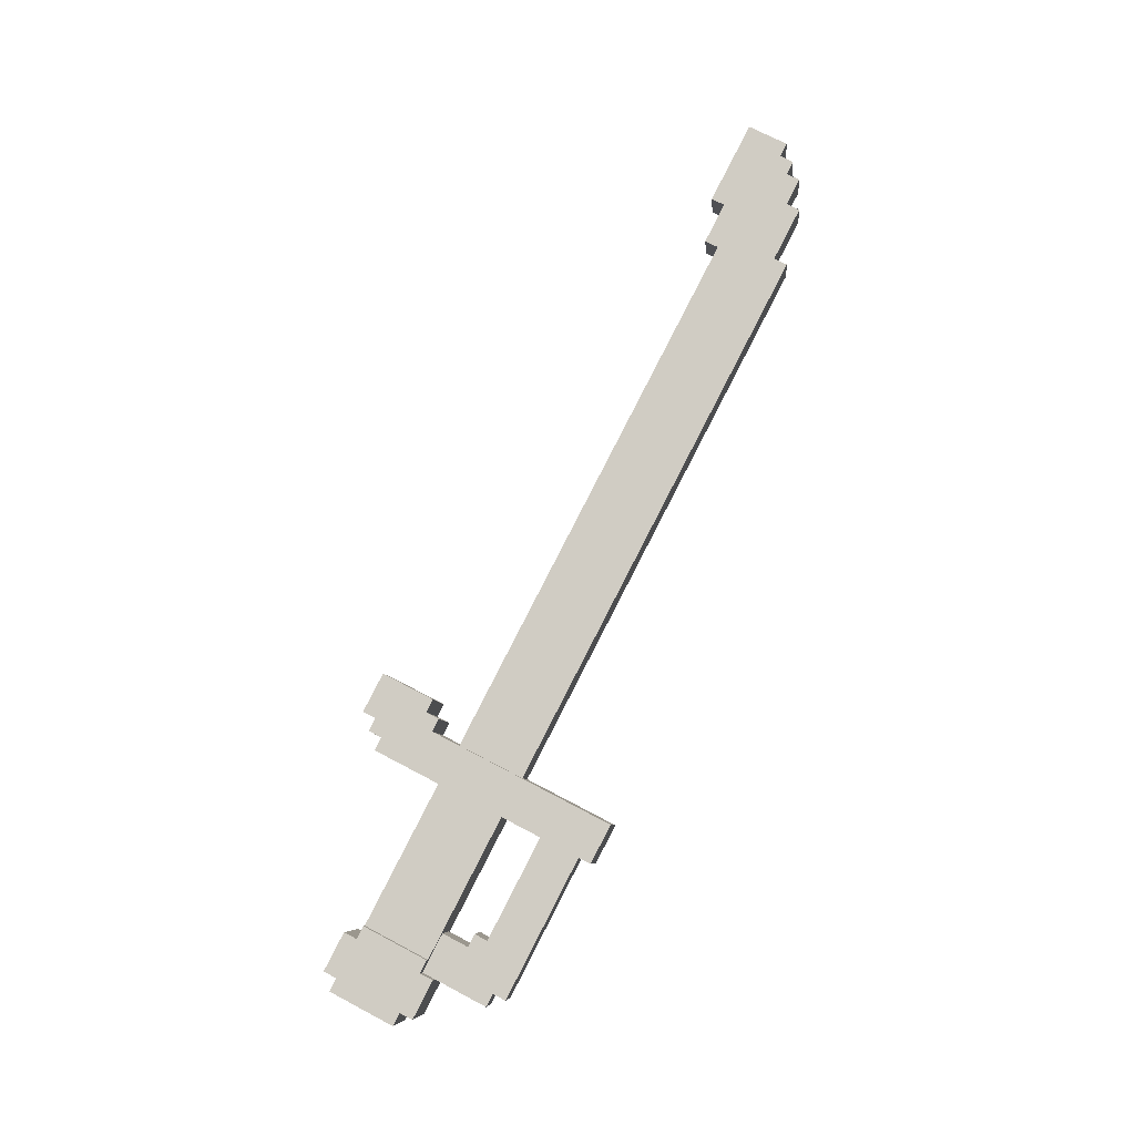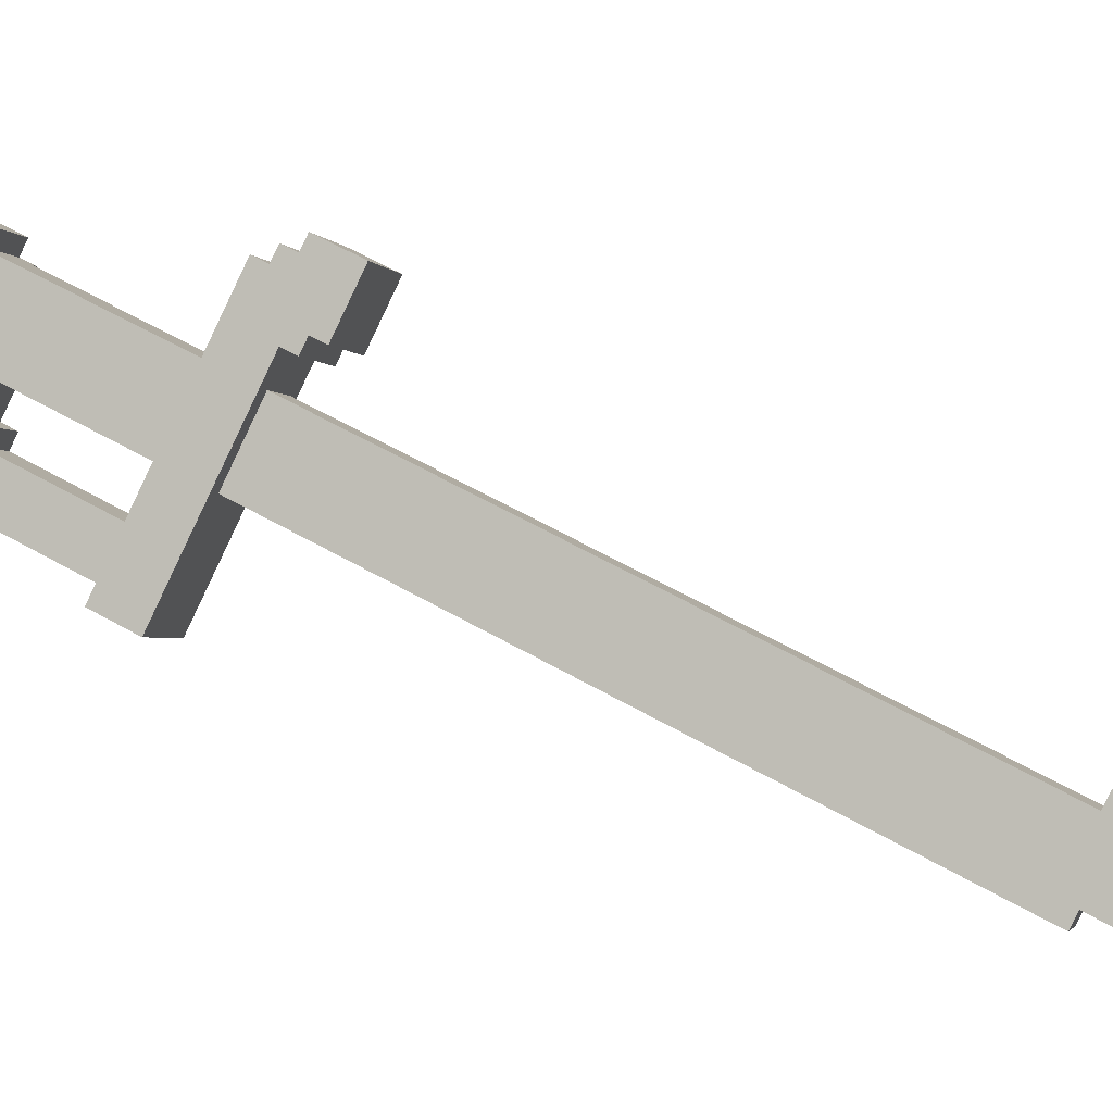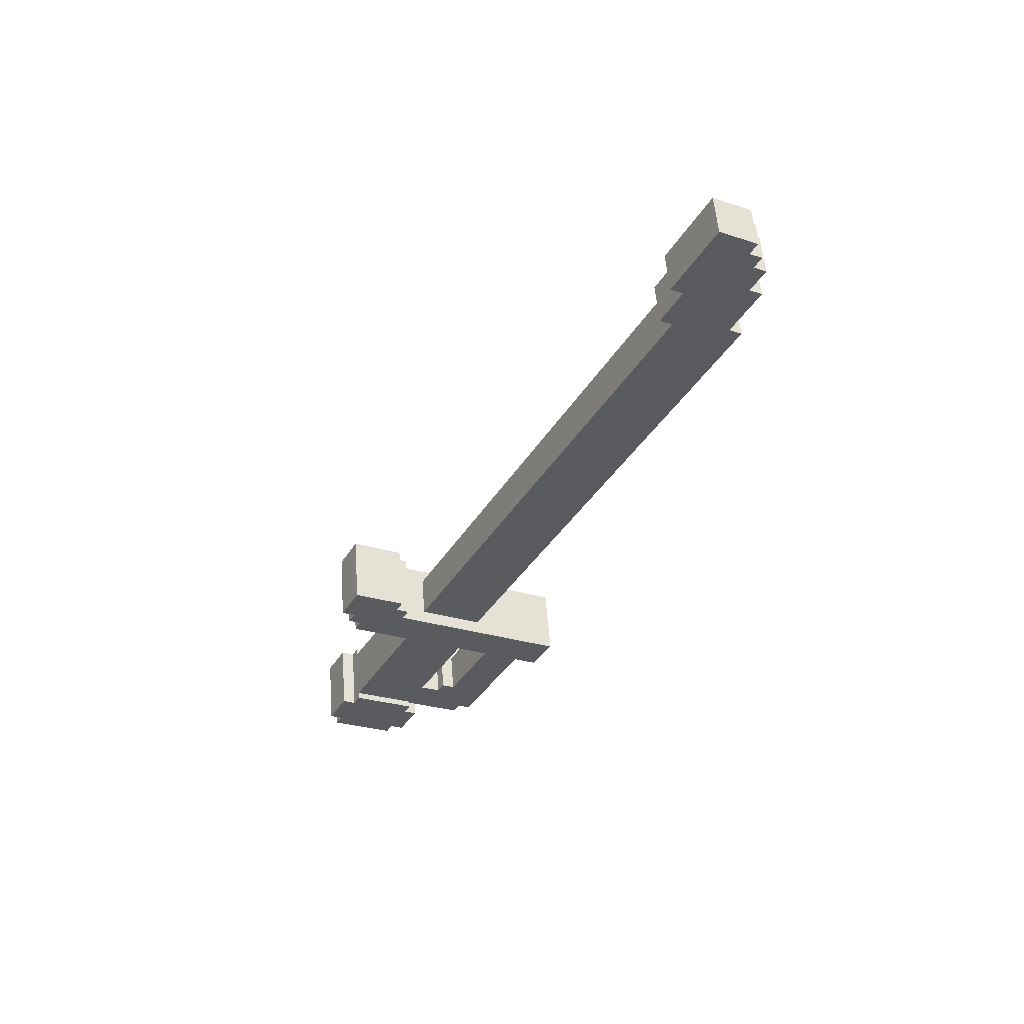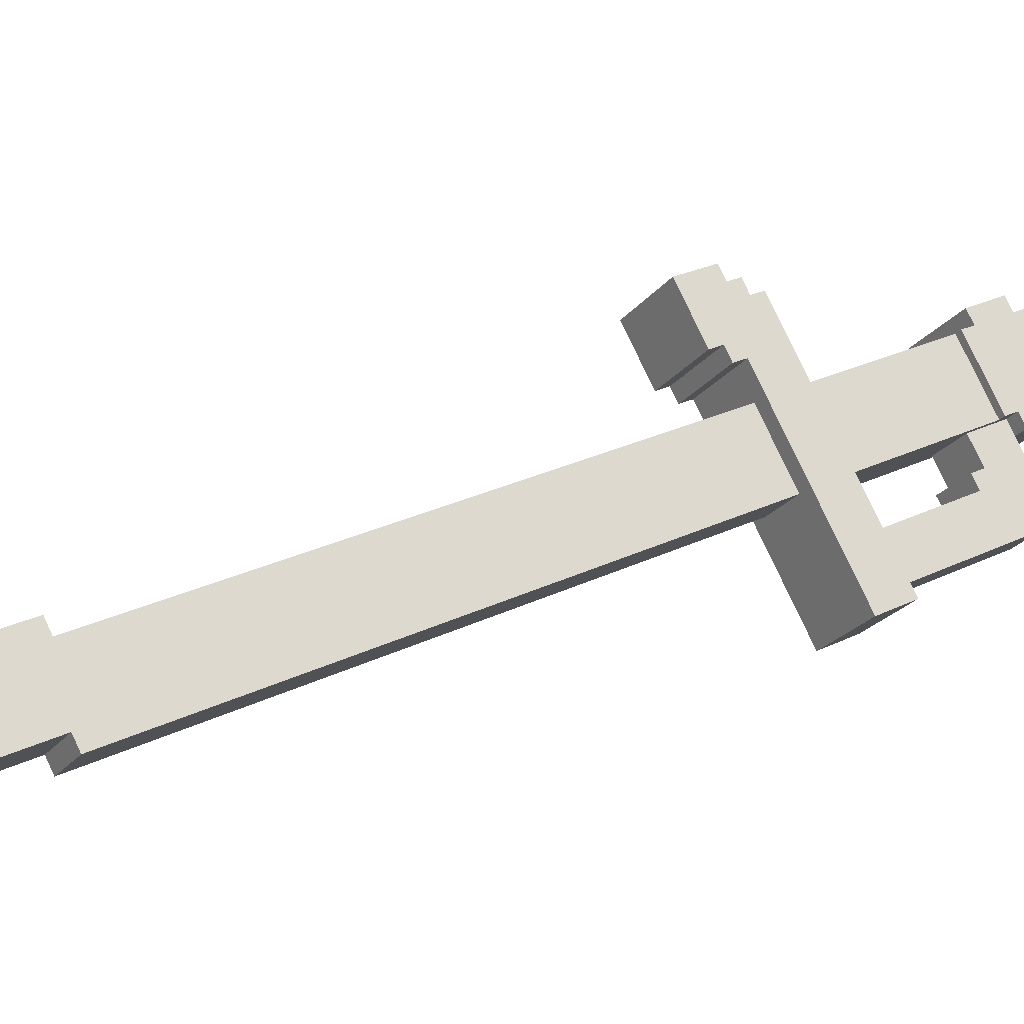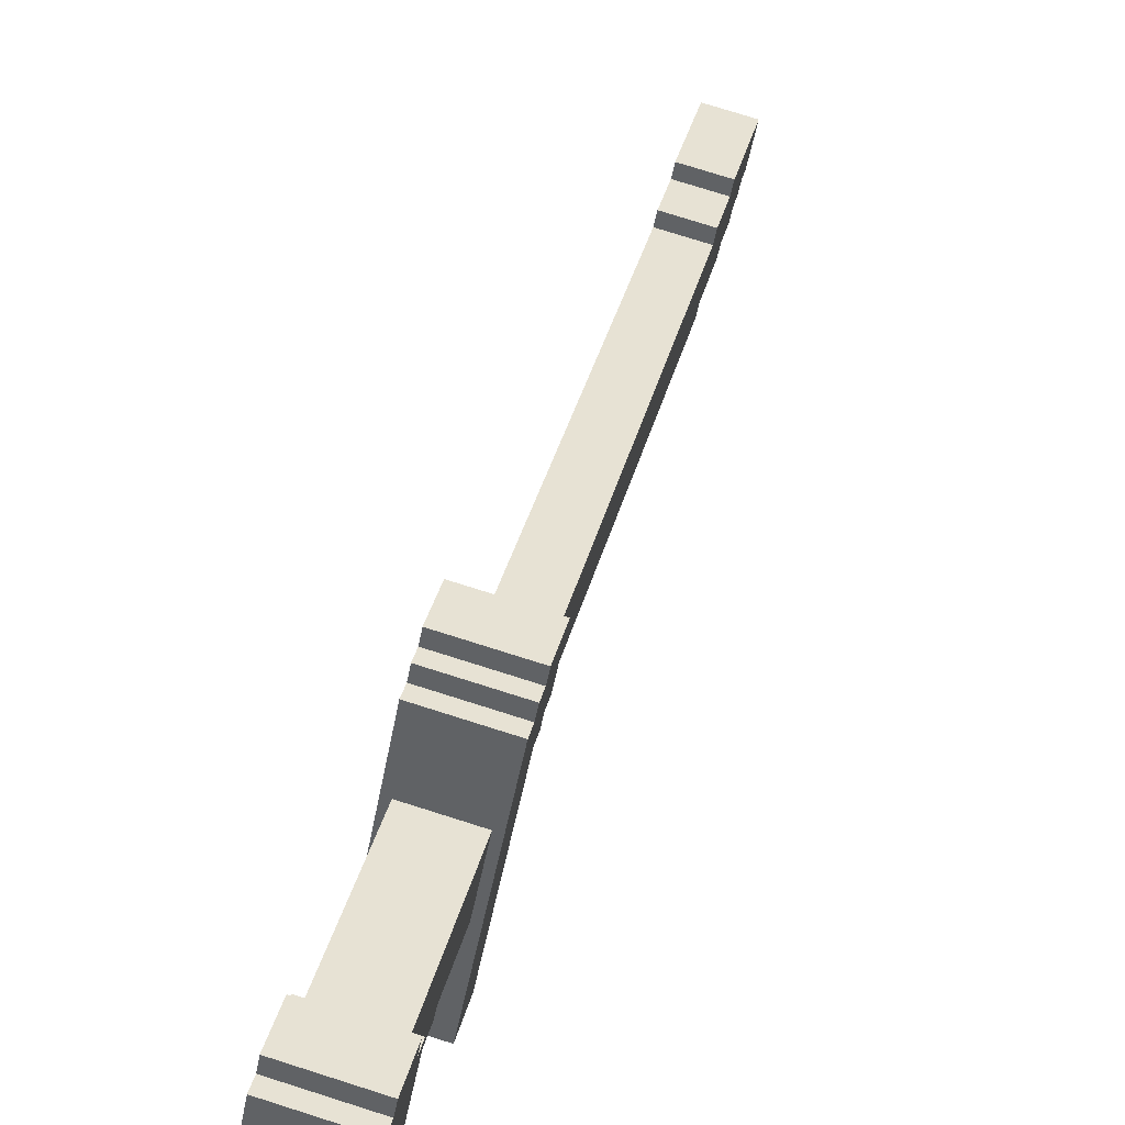
<metadata>
{"format":"obj","ext":"obj","renderer":"f3d","projection":"perspective","resolution":1024,"background":"white","views":[{"elev":-7.2,"azim":-81.8,"up":"+Z"},{"elev":-5.1,"azim":-74.9,"up":"+Y"},{"elev":56.4,"azim":-91.2,"up":"+Z"},{"elev":-21.5,"azim":61.8,"up":"+Y"},{"elev":65.4,"azim":-162.0,"up":"+Y"}]}
</metadata>
<code>
g Blade_of_Justice_mesh
v -0.03345 -0.001321 -0.09352
v -0.03084 -0.01047 0.09019
v -0.0276 -0.07802 0.05524
v -0.03669 0.06623 -0.05857
v -0.0276 -0.07802 0.05524
v 0.02735 0.001957 -0.09422
v -0.03345 -0.001321 -0.09352
v 0.0332 -0.07474 0.05454
v -0.03669 0.06623 -0.05857
v 0.02997 -0.007194 0.08949
v -0.03084 -0.01047 0.09019
v 0.02411 0.0695 -0.05927
v 0.0332 -0.07474 0.05454
v 0.02411 0.0695 -0.05927
v 0.02735 0.001957 -0.09422
v 0.02997 -0.007194 0.08949
v -0.04191 0.06974 0.1663
v -0.04031 0.04882 0.2068
v -0.04126 0.05623 0.1593
v -0.03826 0.001757 0.1653
v -0.03772 -0.005216 0.1789
v -0.04115 0.04969 0.1388
v -0.03814 -0.00478 0.1448
v -0.03761 -0.01175 0.1584
v -0.04179 0.0632 0.1457
v -0.03067 -0.173 0.006393
v -0.04168 0.05666 0.1252
v -0.02907 -0.1939 0.04696
v -0.02907 -0.1939 0.04696
v 0.03787 -0.0006826 0.144
v 0.04693 -0.1898 0.04609
v -0.03814 -0.00478 0.1448
v -0.03814 -0.00478 0.1448
v 0.0384 -0.007655 0.1575
v 0.03787 -0.0006826 0.144
v -0.03761 -0.01175 0.1584
v -0.03761 -0.01175 0.1584
v 0.03775 0.005854 0.1645
v 0.0384 -0.007655 0.1575
v -0.03826 0.001757 0.1653
v -0.03826 0.001757 0.1653
v 0.03828 -0.001118 0.178
v 0.03775 0.005854 0.1645
v -0.03772 -0.005216 0.1789
v -0.03772 -0.005216 0.1789
v 0.03569 0.05292 0.206
v 0.03828 -0.001118 0.178
v -0.04031 0.04882 0.2068
v -0.04031 0.04882 0.2068
v 0.0341 0.07384 0.1654
v 0.03569 0.05292 0.206
v -0.04191 0.06974 0.1663
v 0.03433 0.06076 0.1244
v -0.03067 -0.173 0.006393
v 0.04534 -0.1689 0.005515
v -0.04168 0.05666 0.1252
v 0.03486 0.05379 0.1379
v -0.04168 0.05666 0.1252
v 0.03433 0.06076 0.1244
v -0.04115 0.04969 0.1388
v 0.03421 0.0673 0.1449
v -0.04115 0.04969 0.1388
v 0.03486 0.05379 0.1379
v -0.04179 0.0632 0.1457
v 0.03474 0.06033 0.1584
v -0.04179 0.0632 0.1457
v 0.03421 0.0673 0.1449
v -0.04126 0.05623 0.1593
v 0.0341 0.07384 0.1654
v -0.04126 0.05623 0.1593
v 0.03474 0.06033 0.1584
v -0.04191 0.06974 0.1663
v 0.04534 -0.1689 0.005515
v -0.02907 -0.1939 0.04696
v 0.04693 -0.1898 0.04609
v -0.03067 -0.173 0.006393
v -0.02639 0.006061 -0.1071
v -0.02479 -0.01486 -0.06656
v -0.0235 -0.04187 -0.08054
v -0.02262 -0.06846 -0.1286
v -0.02315 -0.06149 -0.1421
v -0.02232 -0.06236 -0.07401
v -0.02296 -0.04885 -0.06702
v -0.01612 -0.1587 0.01321
v -0.02197 -0.08197 -0.1356
v -0.01806 -0.1181 0.03418
v 0.02364 -0.07951 -0.1361
v -0.01612 -0.1587 0.01321
v 0.02949 -0.1562 0.01268
v -0.02197 -0.08197 -0.1356
v -0.02262 -0.06846 -0.1286
v 0.02364 -0.07951 -0.1361
v 0.02299 -0.066 -0.1291
v -0.02197 -0.08197 -0.1356
v -0.02315 -0.06149 -0.1421
v 0.02299 -0.066 -0.1291
v 0.02246 -0.05903 -0.1426
v -0.02262 -0.06846 -0.1286
v -0.02639 0.006061 -0.1071
v 0.02246 -0.05903 -0.1426
v 0.01922 0.00852 -0.1077
v -0.02315 -0.06149 -0.1421
v 0.02755 -0.1157 0.03365
v -0.02232 -0.06236 -0.07401
v 0.02329 -0.0599 -0.07454
v -0.01806 -0.1181 0.03418
v 0.02329 -0.0599 -0.07454
v -0.02296 -0.04885 -0.06702
v 0.02264 -0.04639 -0.06755
v -0.02232 -0.06236 -0.07401
v 0.02264 -0.04639 -0.06755
v -0.0235 -0.04187 -0.08054
v 0.02211 -0.03942 -0.08107
v -0.02296 -0.04885 -0.06702
v 0.02211 -0.03942 -0.08107
v -0.02479 -0.01486 -0.06656
v 0.02081 -0.0124 -0.06709
v -0.0235 -0.04187 -0.08054
v 0.02081 -0.0124 -0.06709
v 0.01922 0.00852 -0.1077
v 0.02211 -0.03942 -0.08107
v 0.02299 -0.066 -0.1291
v 0.02246 -0.05903 -0.1426
v 0.02329 -0.0599 -0.07454
v 0.02264 -0.04639 -0.06755
v 0.02949 -0.1562 0.01268
v 0.02364 -0.07951 -0.1361
v 0.02755 -0.1157 0.03365
v -0.00101 -0.2964 0.6786
v 0.0005864 -0.3173 0.7192
v -0.0003621 -0.3099 0.6716
v 0.004241 -0.3853 0.7183
v 0.004657 -0.3857 0.7523
v 0.005305 -0.3992 0.7453
v 0.004542 -0.3792 0.7728
v 0.003131 -0.3456 0.8073
v -6.11e-05 -0.3038 0.7262
v 0.005189 -0.3927 0.7658
v 0.00276 -0.3709 0.6572
v 0.004888 -0.3988 0.7113
v -0.02164 -0.03098 0.1307
v 0.005074 -0.3861 0.7863
v -0.01841 -0.09853 0.09572
v 0.003408 -0.3844 0.6502
v 0.02396 -0.02852 0.1301
v -0.0003621 -0.3099 0.6716
v -0.02164 -0.03098 0.1307
v 0.04524 -0.3074 0.6711
v 0.04524 -0.3074 0.6711
v -0.00101 -0.2964 0.6786
v -0.0003621 -0.3099 0.6716
v 0.04459 -0.2939 0.6781
v 0.04459 -0.2939 0.6781
v 0.0005864 -0.3173 0.7192
v -0.00101 -0.2964 0.6786
v 0.04619 -0.3148 0.7187
v 0.04619 -0.3148 0.7187
v -6.11e-05 -0.3038 0.7262
v 0.0005864 -0.3173 0.7192
v 0.04554 -0.3013 0.7256
v 0.04554 -0.3013 0.7256
v 0.003131 -0.3456 0.8073
v -6.11e-05 -0.3038 0.7262
v 0.04874 -0.3432 0.8068
v 0.04619 -0.3148 0.7187
v 0.04459 -0.2939 0.6781
v 0.04524 -0.3074 0.6711
v 0.04984 -0.3828 0.7177
v 0.05026 -0.3832 0.7518
v 0.05091 -0.3968 0.7448
v 0.05015 -0.3767 0.7723
v 0.04874 -0.3432 0.8068
v 0.04554 -0.3013 0.7256
v 0.05079 -0.3902 0.7653
v 0.04836 -0.3684 0.6567
v 0.05049 -0.3963 0.7107
v 0.02396 -0.02852 0.1301
v 0.05068 -0.3837 0.7858
v 0.0272 -0.09607 0.0952
v 0.04901 -0.3819 0.6497
v -0.01841 -0.09853 0.09572
v 0.04901 -0.3819 0.6497
v 0.0272 -0.09607 0.0952
v 0.003408 -0.3844 0.6502
v 0.003408 -0.3844 0.6502
v 0.04836 -0.3684 0.6567
v 0.04901 -0.3819 0.6497
v 0.00276 -0.3709 0.6572
v 0.00276 -0.3709 0.6572
v 0.05049 -0.3963 0.7107
v 0.04836 -0.3684 0.6567
v 0.004888 -0.3988 0.7113
v 0.004888 -0.3988 0.7113
v 0.04984 -0.3828 0.7177
v 0.05049 -0.3963 0.7107
v 0.004241 -0.3853 0.7183
v 0.004241 -0.3853 0.7183
v 0.05091 -0.3968 0.7448
v 0.04984 -0.3828 0.7177
v 0.005305 -0.3992 0.7453
v 0.005305 -0.3992 0.7453
v 0.05026 -0.3832 0.7518
v 0.05091 -0.3968 0.7448
v 0.004657 -0.3857 0.7523
v 0.004657 -0.3857 0.7523
v 0.05079 -0.3902 0.7653
v 0.05026 -0.3832 0.7518
v 0.005189 -0.3927 0.7658
v 0.005189 -0.3927 0.7658
v 0.05015 -0.3767 0.7723
v 0.05079 -0.3902 0.7653
v 0.004542 -0.3792 0.7728
v 0.005074 -0.3861 0.7863
v 0.05015 -0.3767 0.7723
v 0.004542 -0.3792 0.7728
v 0.05068 -0.3837 0.7858
v 0.03569 0.05292 0.206
v 0.0341 0.07384 0.1654
v 0.03474 0.06033 0.1584
v 0.03775 0.005854 0.1645
v 0.03828 -0.001118 0.178
v 0.03486 0.05379 0.1379
v 0.03787 -0.0006826 0.144
v 0.0384 -0.007655 0.1575
v 0.03421 0.0673 0.1449
v 0.04534 -0.1689 0.005515
v 0.03433 0.06076 0.1244
v 0.04693 -0.1898 0.04609
v 0.04874 -0.3432 0.8068
v 0.005074 -0.3861 0.7863
v 0.003131 -0.3456 0.8073
v 0.05068 -0.3837 0.7858
v 0.02959 0.0978 -0.1135
v 0.03229 0.03723 -0.1619
v 0.03282 0.03026 -0.1484
v 0.02905 0.1048 -0.127
v 0.03118 0.07689 -0.07288
v 0.02894 0.1113 -0.1065
v 0.03053 0.09039 -0.06589
v 0.03442 0.009339 -0.1078
v 0.03507 -0.00417 -0.1148
v 0.03347 0.01675 -0.1554
v 0.03171 0.06991 -0.05936
v 0.03495 0.002367 -0.09431
v -0.04318 0.02616 -0.1475
v 0.03229 0.03723 -0.1619
v -0.04372 0.03313 -0.1611
v 0.03282 0.03026 -0.1484
v -0.04094 -0.008268 -0.1139
v 0.03347 0.01675 -0.1554
v -0.04254 0.01265 -0.1545
v 0.03507 -0.00417 -0.1148
v -0.04106 -0.001731 -0.09343
v 0.03442 0.009339 -0.1078
v -0.04159 0.005242 -0.107
v 0.03495 0.002367 -0.09431
v -0.04159 0.005242 -0.107
v 0.03507 -0.00417 -0.1148
v -0.04094 -0.008268 -0.1139
v 0.03442 0.009339 -0.1078
v -0.04254 0.01265 -0.1545
v 0.03282 0.03026 -0.1484
v -0.04318 0.02616 -0.1475
v 0.03347 0.01675 -0.1554
v 0.02905 0.1048 -0.127
v -0.04372 0.03313 -0.1611
v 0.03229 0.03723 -0.1619
v -0.04695 0.1007 -0.1261
v -0.04429 0.06582 -0.05848
v 0.03495 0.002367 -0.09431
v -0.04106 -0.001731 -0.09343
v 0.03171 0.06991 -0.05936
v 0.02959 0.0978 -0.1135
v -0.04695 0.1007 -0.1261
v 0.02905 0.1048 -0.127
v -0.04642 0.09371 -0.1126
v 0.03053 0.09039 -0.06589
v -0.04707 0.1072 -0.1056
v 0.02894 0.1113 -0.1065
v -0.04547 0.0863 -0.06501
v -0.04429 0.06582 -0.05848
v 0.03118 0.07689 -0.07288
v 0.03171 0.06991 -0.05936
v -0.04483 0.07279 -0.072
v 0.03118 0.07689 -0.07288
v -0.04547 0.0863 -0.06501
v 0.03053 0.09039 -0.06589
v -0.04483 0.07279 -0.072
v 0.02894 0.1113 -0.1065
v -0.04642 0.09371 -0.1126
v 0.02959 0.0978 -0.1135
v -0.04707 0.1072 -0.1056
v -0.04642 0.09371 -0.1126
v -0.04483 0.07279 -0.072
v -0.04318 0.02616 -0.1475
v -0.04707 0.1072 -0.1056
v -0.04547 0.0863 -0.06501
v -0.04372 0.03313 -0.1611
v -0.04695 0.1007 -0.1261
v -0.04159 0.005242 -0.107
v -0.04254 0.01265 -0.1545
v -0.04094 -0.008268 -0.1139
v -0.04106 -0.001731 -0.09343
v -0.04429 0.06582 -0.05848
g Blade_of_Justice_mesh_0
f 3 2 1
f 4 1 2
f 7 6 5
f 8 5 6
f 11 10 9
f 12 9 10
f 15 14 13
f 16 13 14
f 19 18 17
f 20 18 19
f 21 18 20
f 22 20 19
f 23 20 22
f 24 20 23
f 25 22 19
f 26 23 22
f 27 26 22
f 28 23 26
f 31 30 29
f 32 29 30
f 35 34 33
f 36 33 34
f 39 38 37
f 40 37 38
f 43 42 41
f 44 41 42
f 47 46 45
f 48 45 46
f 51 50 49
f 52 49 50
f 55 54 53
f 56 53 54
f 59 58 57
f 60 57 58
f 63 62 61
f 64 61 62
f 67 66 65
f 68 65 66
f 71 70 69
f 72 69 70
f 75 74 73
f 76 73 74
f 79 78 77
f 80 79 77
f 81 80 77
f 82 79 80
f 83 79 82
f 84 82 80
f 85 84 80
f 86 82 84
f 89 88 87
f 90 87 88
f 93 92 91
f 94 91 92
f 97 96 95
f 98 95 96
f 101 100 99
f 102 99 100
f 105 104 103
f 106 103 104
f 109 108 107
f 110 107 108
f 113 112 111
f 114 111 112
f 117 116 115
f 118 115 116
f 121 120 119
f 122 120 121
f 123 120 122
f 124 122 121
f 125 124 121
f 126 122 124
f 127 122 126
f 128 126 124
f 131 130 129
f 131 132 130
f 132 133 130
f 134 133 132
f 133 135 130
f 135 136 130
f 130 136 137
f 138 135 133
f 139 132 131
f 140 132 139
f 141 139 131
f 142 136 135
f 141 143 139
f 144 139 143
f 147 146 145
f 148 145 146
f 151 150 149
f 152 149 150
f 155 154 153
f 156 153 154
f 159 158 157
f 160 157 158
f 163 162 161
f 164 161 162
f 167 166 165
f 167 165 168
f 168 165 169
f 170 168 169
f 169 165 171
f 171 165 172
f 165 173 172
f 174 169 171
f 175 167 168
f 176 175 168
f 177 167 175
f 178 171 172
f 177 175 179
f 180 179 175
f 183 182 181
f 184 181 182
f 187 186 185
f 188 185 186
f 191 190 189
f 192 189 190
f 195 194 193
f 196 193 194
f 199 198 197
f 200 197 198
f 203 202 201
f 204 201 202
f 207 206 205
f 208 205 206
f 211 210 209
f 212 209 210
f 215 214 213
f 216 213 214
f 219 218 217
f 220 219 217
f 221 220 217
f 222 219 220
f 223 222 220
f 224 223 220
f 225 219 222
f 226 222 223
f 227 222 226
f 228 226 223
f 231 230 229
f 232 229 230
f 235 234 233
f 236 233 234
f 237 235 233
f 233 238 237
f 239 237 238
f 240 235 237
f 240 241 235
f 242 235 241
f 237 243 240
f 244 240 243
f 247 246 245
f 248 245 246
f 251 250 249
f 252 249 250
f 255 254 253
f 256 253 254
f 259 258 257
f 260 257 258
f 263 262 261
f 264 261 262
f 267 266 265
f 268 265 266
f 271 270 269
f 272 269 270
f 275 274 273
f 276 273 274
f 279 278 277
f 280 277 278
f 283 282 281
f 284 281 282
f 287 286 285
f 288 285 286
f 291 290 289
f 292 289 290
f 295 294 293
f 293 294 296
f 297 296 294
f 295 293 298
f 299 298 293
f 300 294 295
f 295 301 300
f 302 300 301
f 300 303 294
f 304 294 303

</code>
